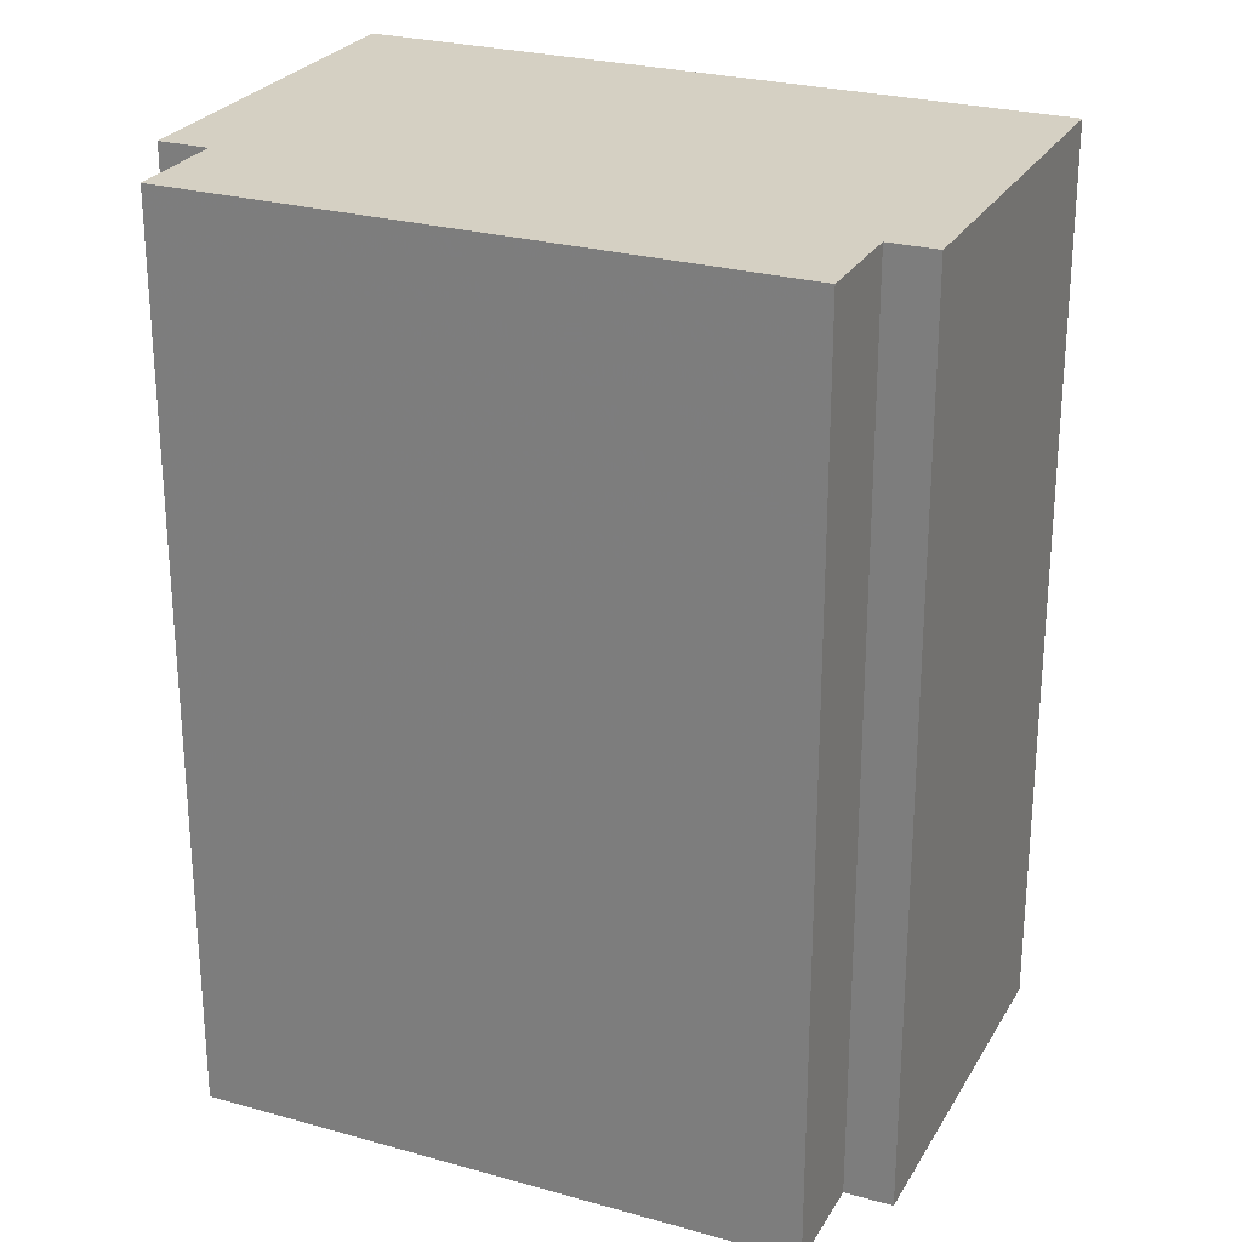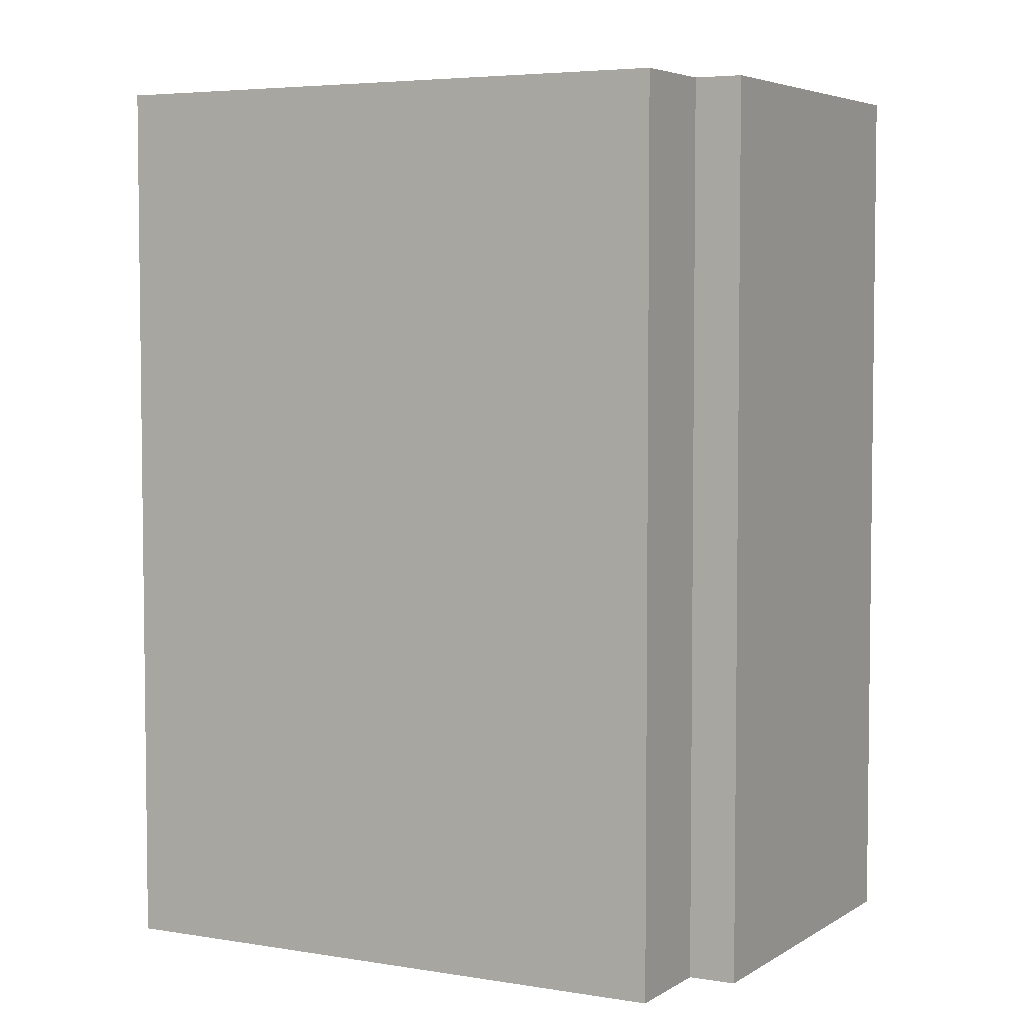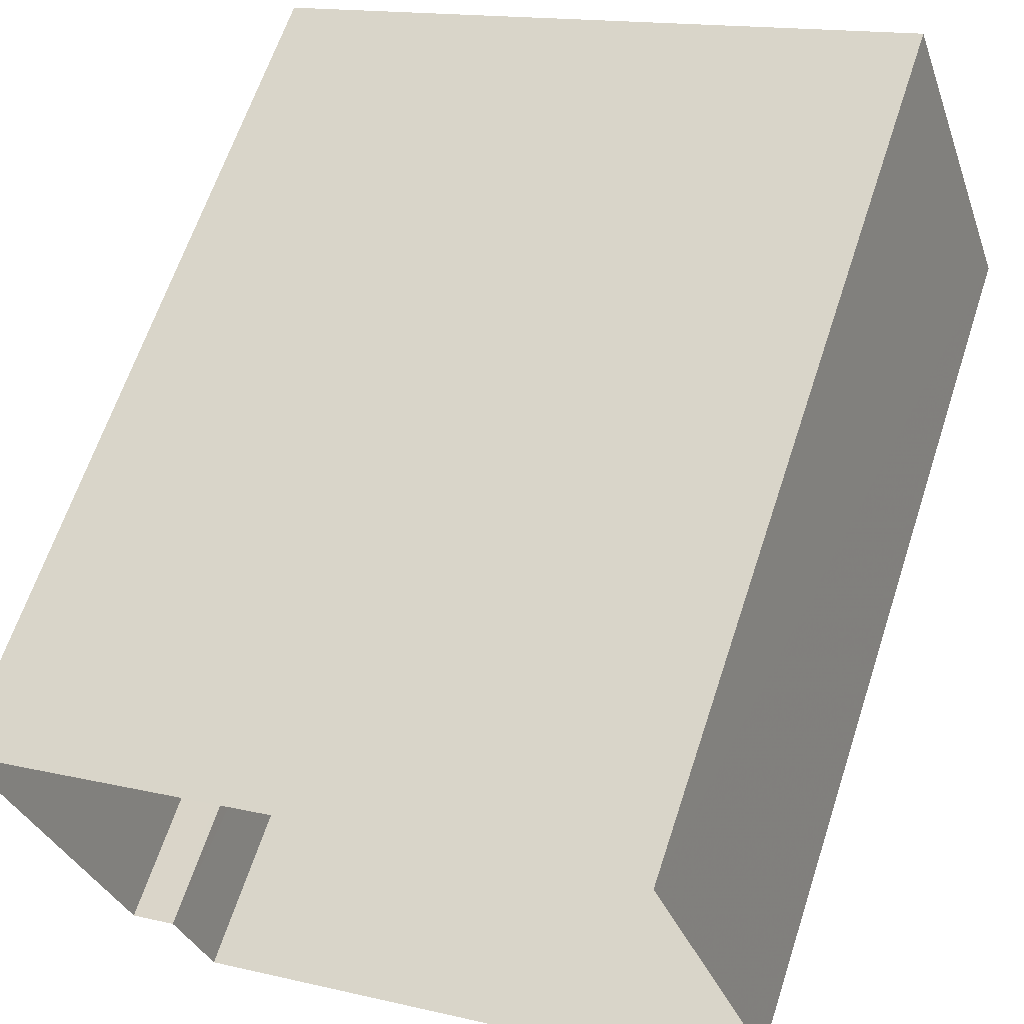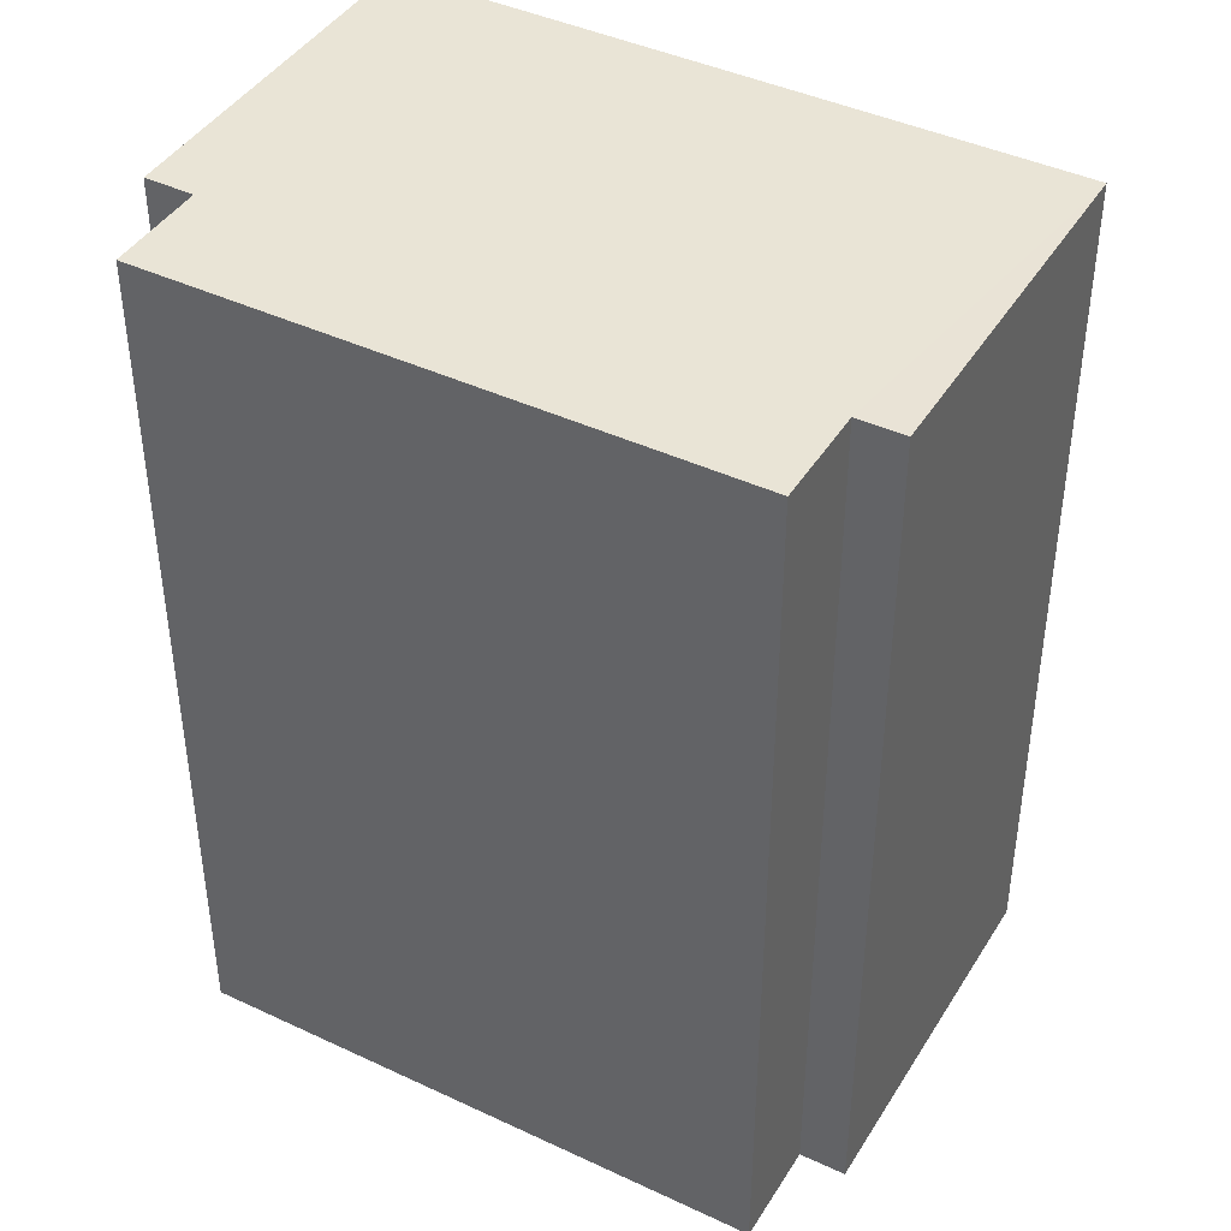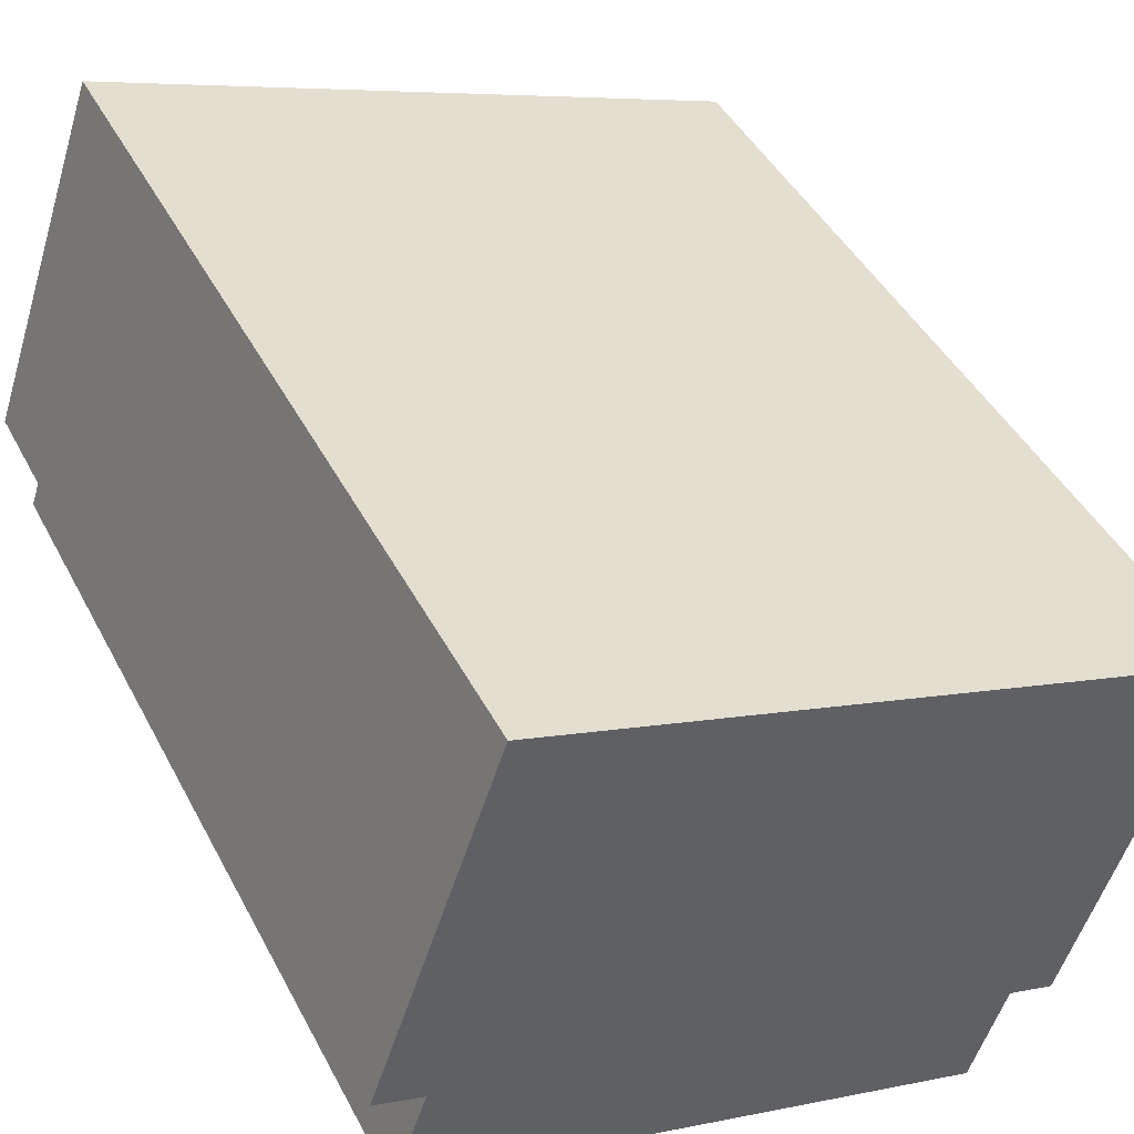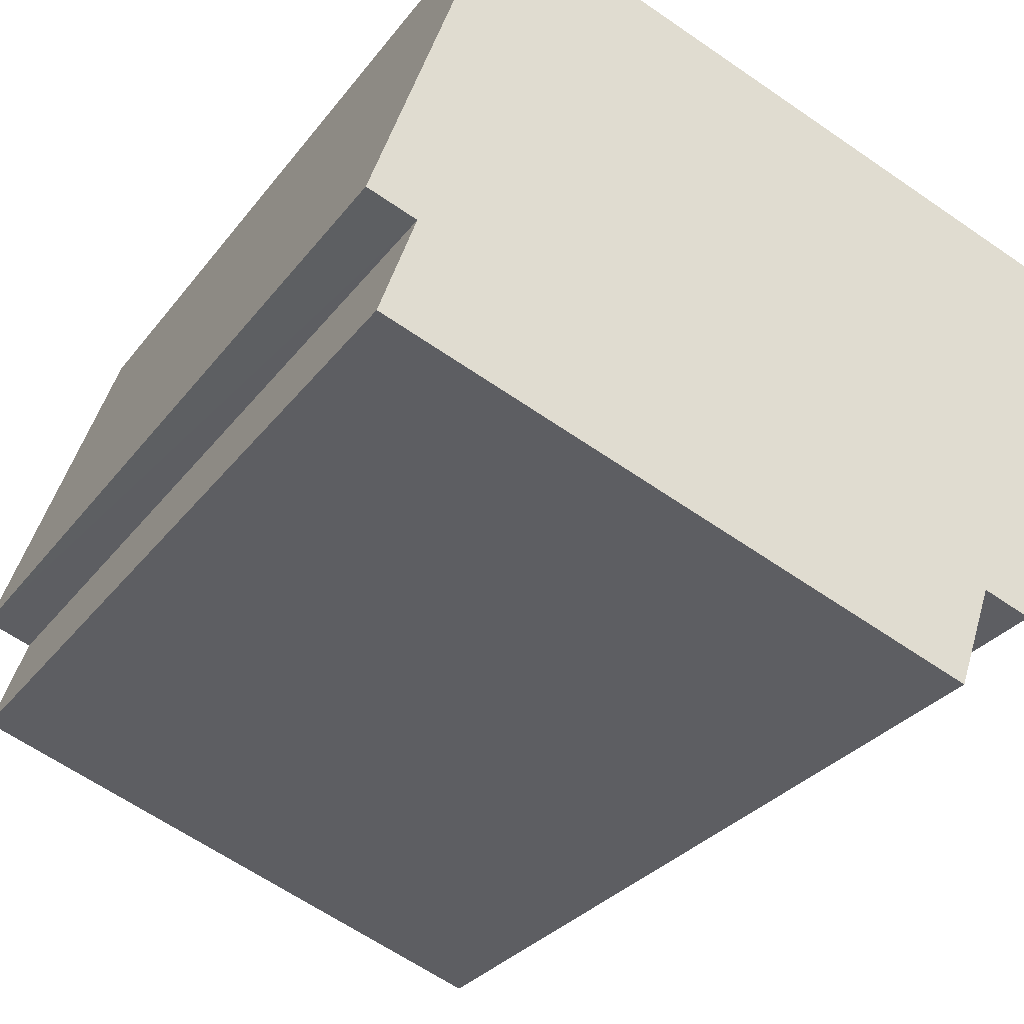
<metadata>
{"format":"obj","ext":"obj","renderer":"f3d","projection":"perspective","resolution":1024,"background":"white","views":[{"elev":26.2,"azim":5.0,"up":"+Z"},{"elev":4.7,"azim":9.5,"up":"+Z"},{"elev":63.5,"azim":-161.9,"up":"+Y"},{"elev":42.4,"azim":10.3,"up":"+Z"},{"elev":44.2,"azim":-26.2,"up":"+Y"},{"elev":-29.4,"azim":-29.6,"up":"+Y"}]}
</metadata>
<code>
v -5365 -3.637e+04 2.392
v -5371 -3.637e+04 2.394
v -5371 -3.637e+04 2.394
v -5365 -3.637e+04 2.393
v -5363 -3.637e+04 2.394
v -5364 -3.637e+04 2.393
v -5370 -3.637e+04 2.395
v -5371 -3.637e+04 2.394
v -5371 -3.637e+04 12.06
v -5365 -3.637e+04 12.06
v -5371 -3.637e+04 12.06
v -5371 -3.637e+04 12.06
v -5370 -3.637e+04 12.06
v -5365 -3.637e+04 12.06
v -5364 -3.637e+04 12.06
v -5363 -3.637e+04 12.06
f 1 2 3
f 4 5 6
f 3 4 1
f 7 5 3
f 8 7 3
f 3 5 4
f 9 10 11
f 12 11 13
f 14 15 16
f 11 10 14
f 11 16 13
f 11 14 16
f 10 1 4
f 14 10 4
f 10 2 1
f 10 9 2
f 9 3 2
f 9 11 3
f 11 8 3
f 11 12 8
f 12 7 8
f 12 13 7
f 16 5 7
f 13 16 7
f 15 6 5
f 16 15 5
f 15 4 6
f 15 14 4

</code>
